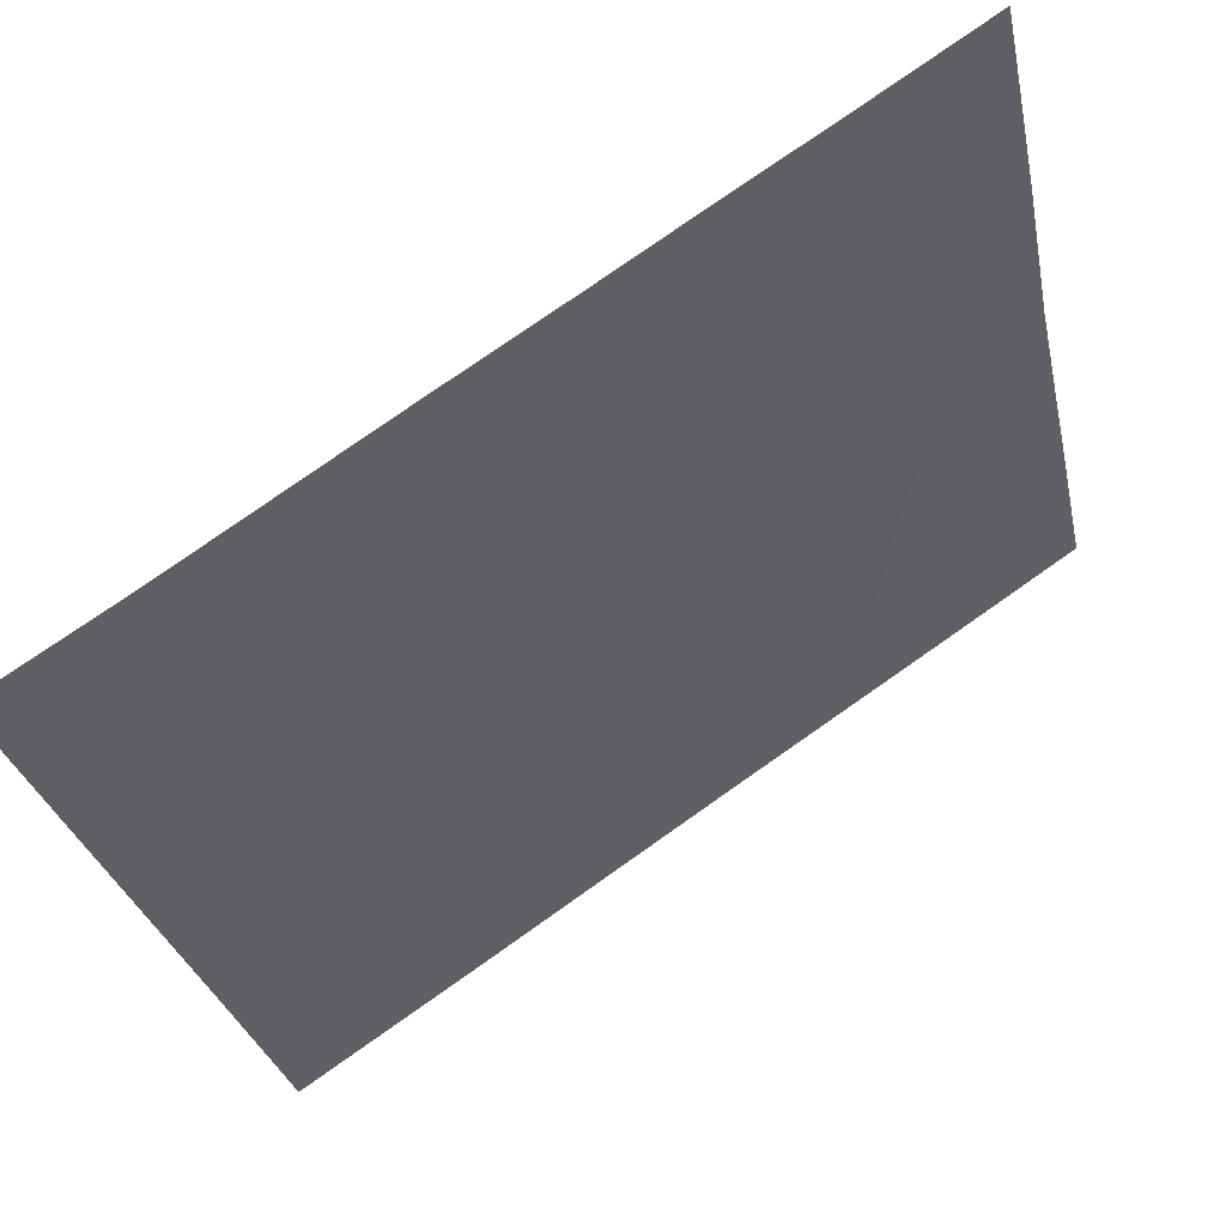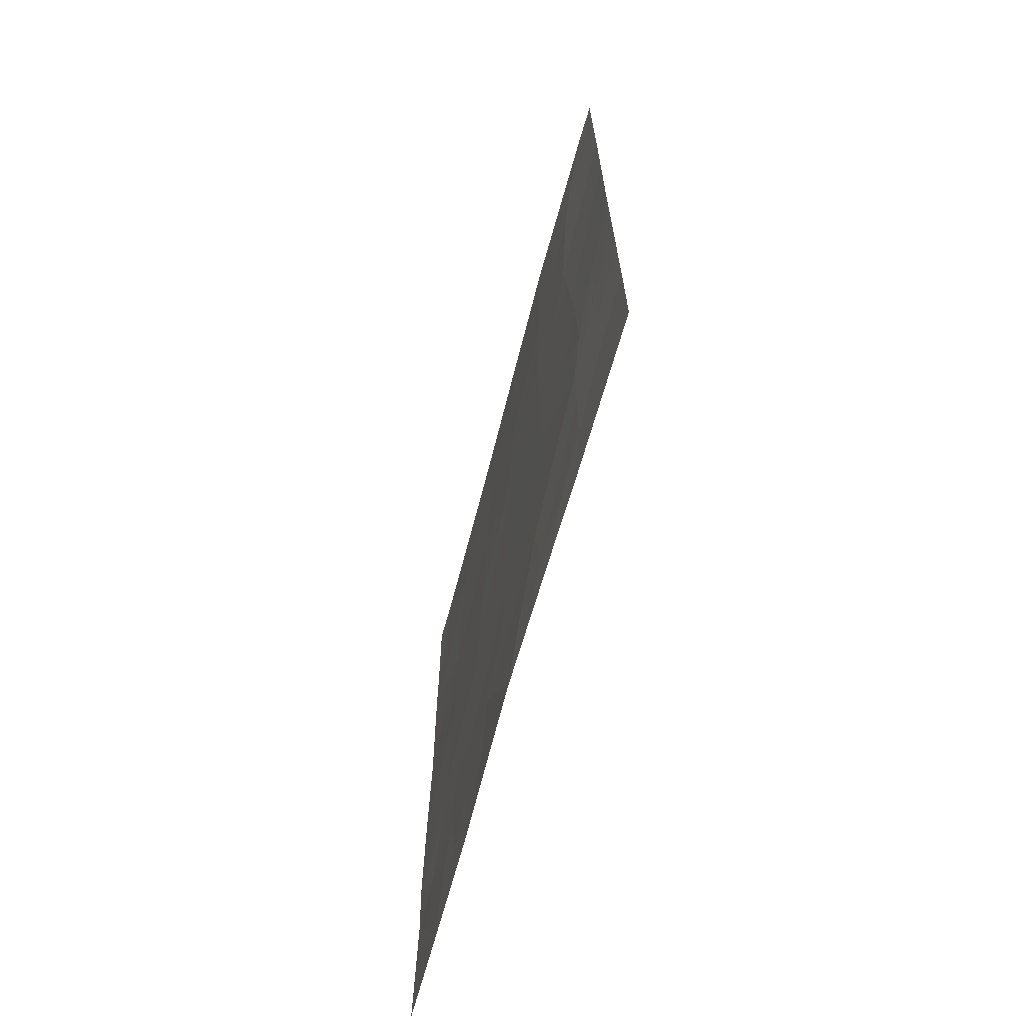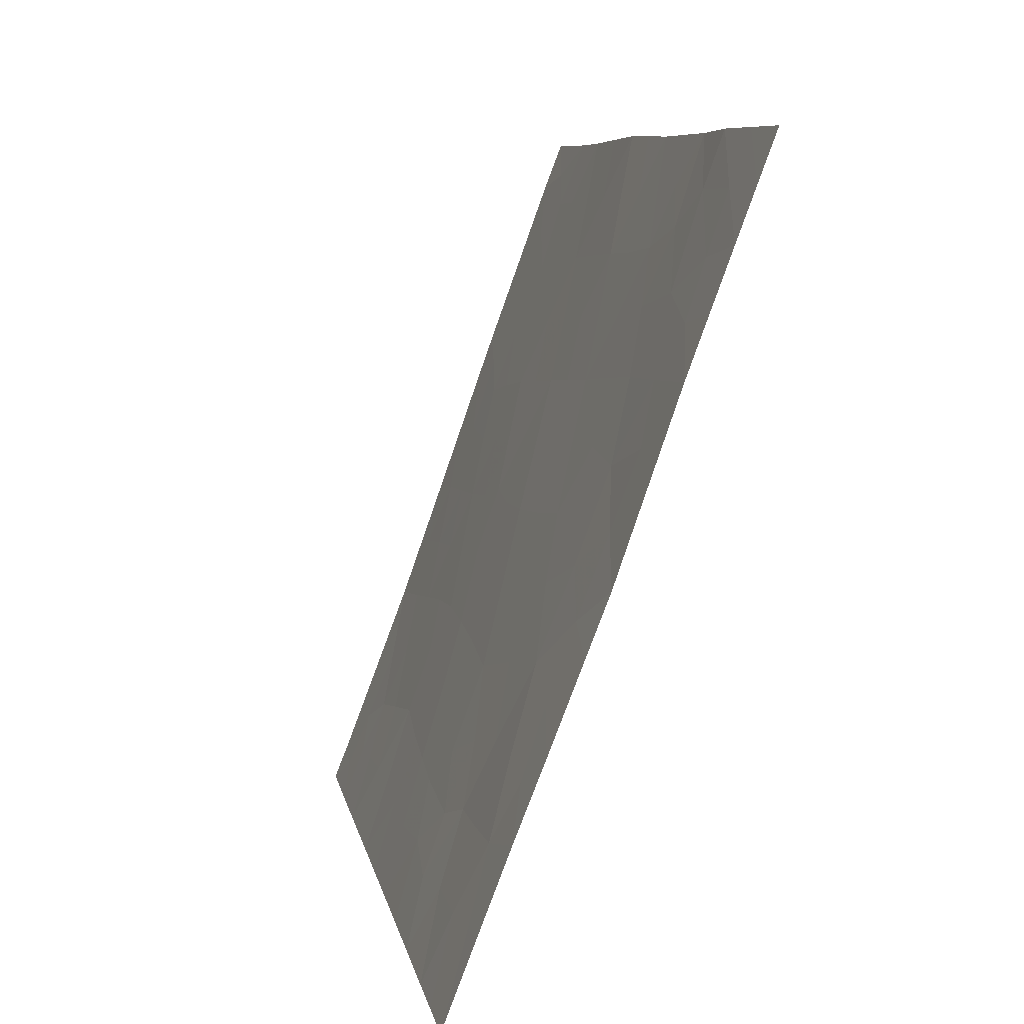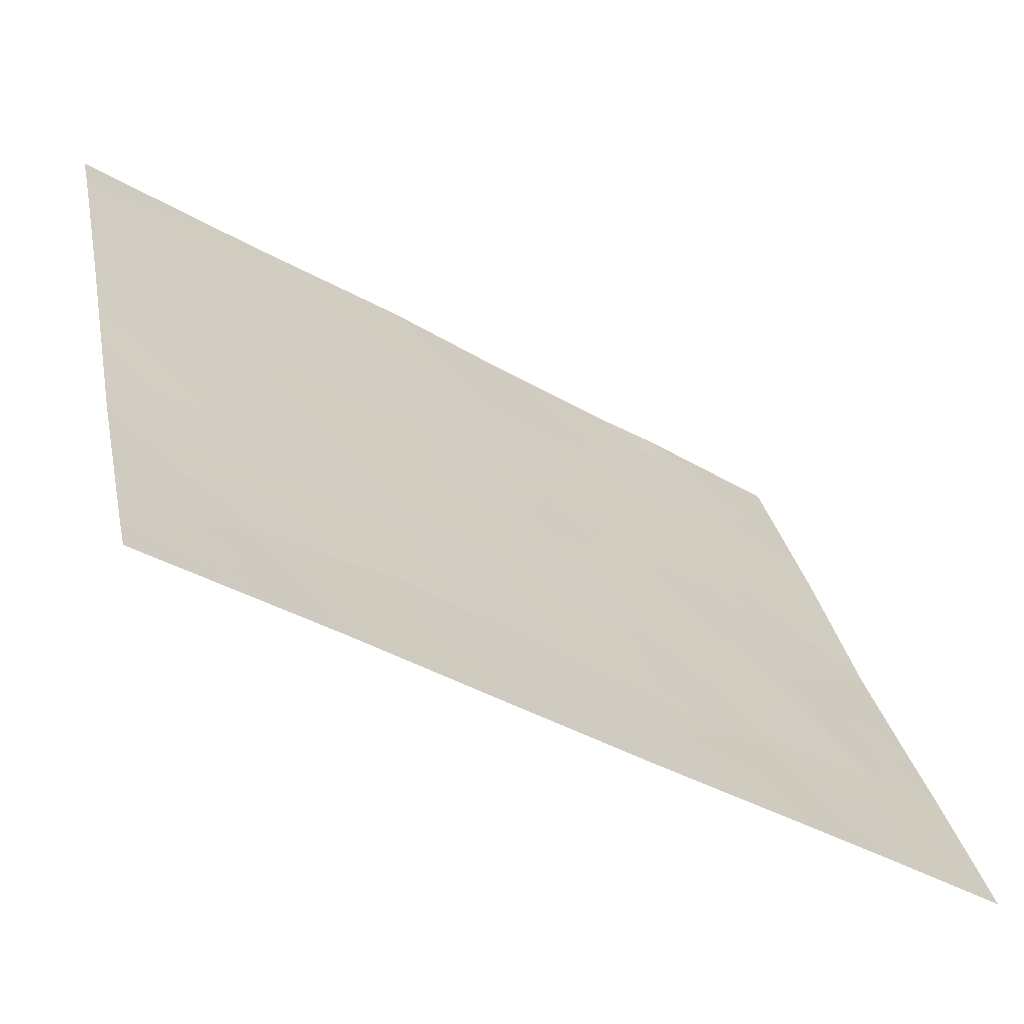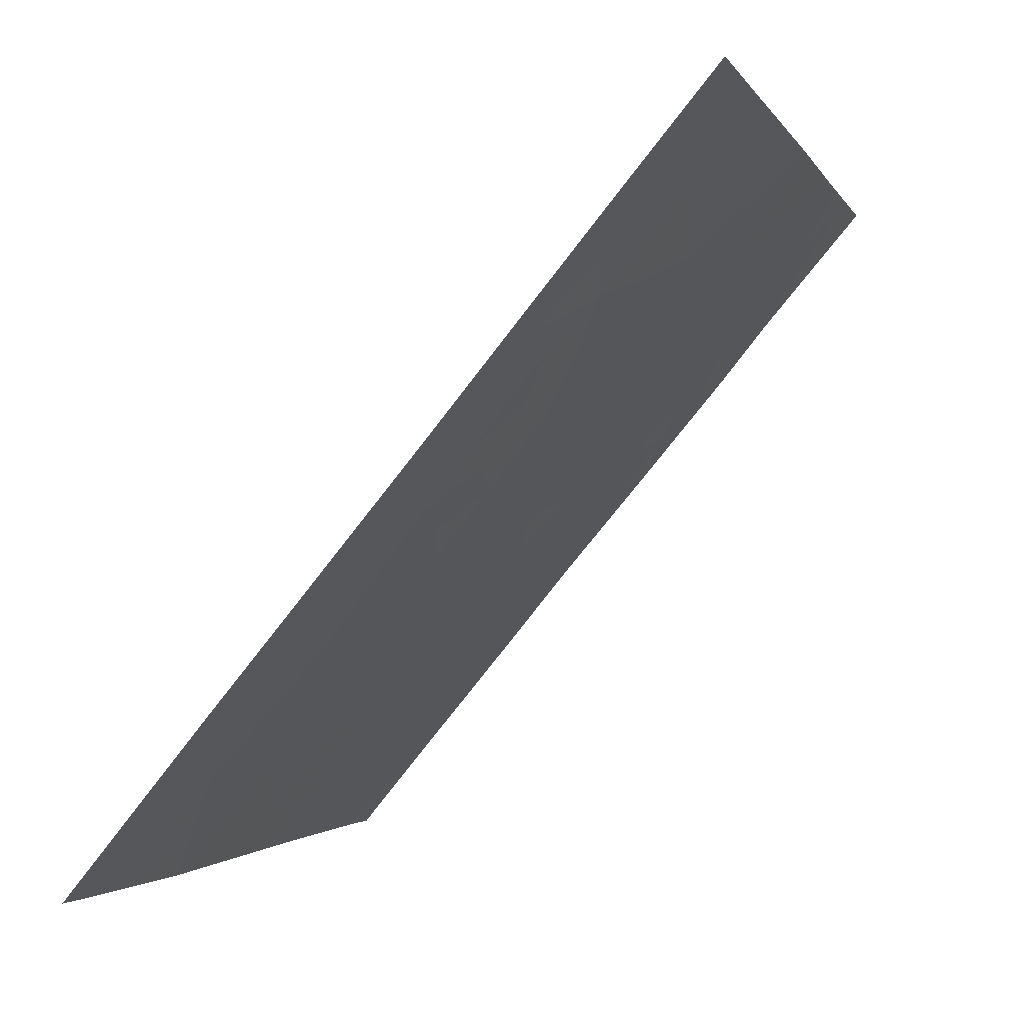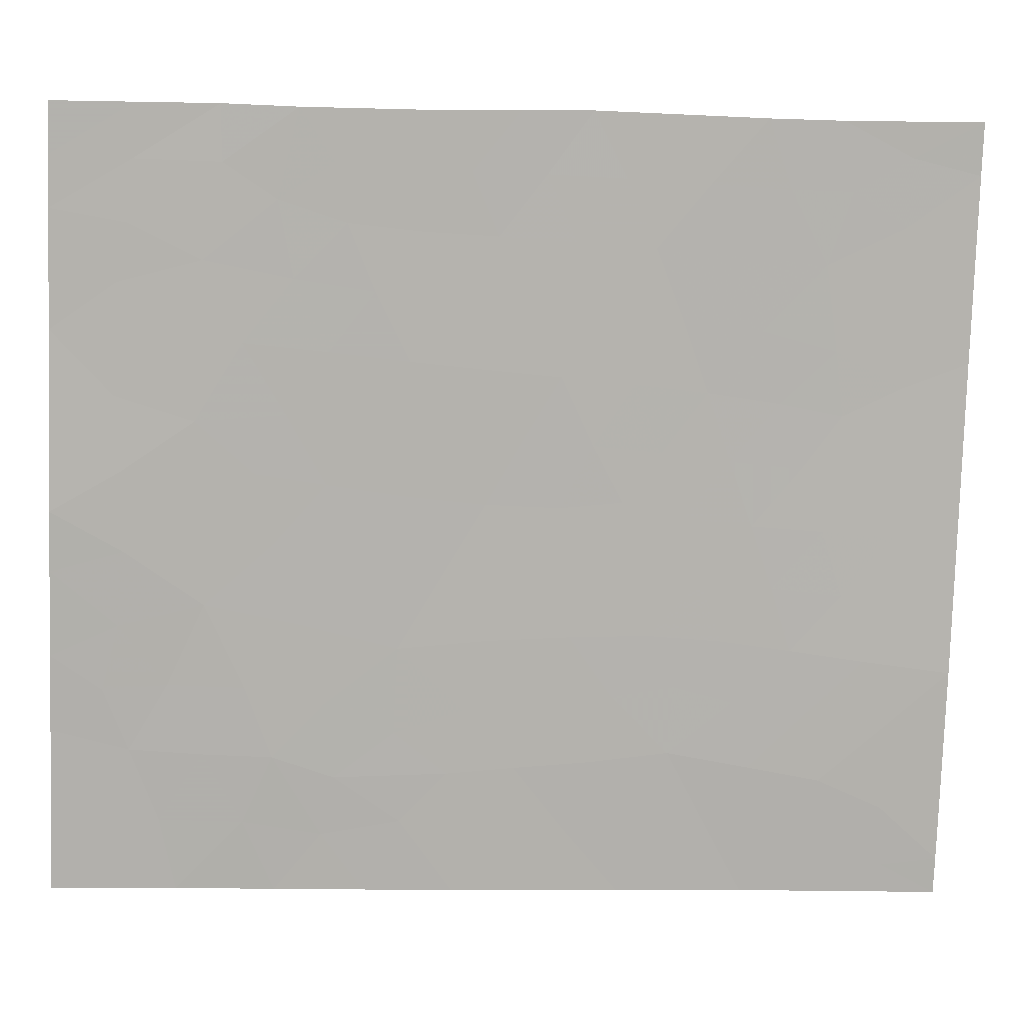
<metadata>
{"format":"obj","ext":"obj","renderer":"f3d","projection":"perspective","resolution":1024,"background":"white","views":[{"elev":77.1,"azim":-125.2,"up":"+Z"},{"elev":-67.5,"azim":-174.8,"up":"+Y"},{"elev":7.3,"azim":-9.8,"up":"+Z"},{"elev":-42.7,"azim":-124.0,"up":"+Z"},{"elev":-79.5,"azim":-38.1,"up":"+Z"},{"elev":-9.5,"azim":84.6,"up":"+Z"}]}
</metadata>
<code>
v -103.1 -38 85.69
v -103.9 -38 83.37
v -103.5 -39.97 84.55
v -106.5 -48.35 76.53
v -106.5 -50 76.53
v -105.7 -50 78.58
v -104.5 -46.44 81.71
v -106.4 -40.71 76.51
v -102.8 -50 86.23
v -103.5 -48.07 84.41
v -104.1 -41.47 82.94
v -103.4 -44.28 84.79
v -106.4 -42.41 76.51
v -102.8 -46.86 86.25
v -102.8 -47.85 86.27
v -105.2 -43.19 79.82
v -106.2 -38 76.94
v -106.4 -39.49 76.5
v -104.6 -50 81.31
v -104.2 -48.15 82.45
v -103.8 -50 83.53
v -104.6 -42.54 81.55
v -102.8 -38 86.33
v -106.4 -38 76.49
v -105.3 -38 79.4
v -106.4 -44.66 76.51
v -102.8 -43.11 86.33
v -104.6 -44.36 81.49
v -104.7 -38.87 81.15
v -105.2 -40.2 79.67
v -102.8 -40.83 86.3
v -102.8 -39.84 86.3
v -102.8 -44.98 86.27
v -105.2 -42.13 79.85
v -104.1 -38 82.78
v -104.7 -38 81.07
v -103.4 -42.22 84.7
v -105.8 -47.1 78.24
v -106.4 -47.05 76.53
v -105 -48.01 80.18
v -103.3 -50 84.98
v -105.8 -48.98 78.34
v -106.1 -45.39 77.42
v -105.3 -45.47 79.65
v -105.8 -39.71 77.98
v -104.2 -39.66 82.68
v -104.7 -40.8 81.27
v -105.8 -43.87 78.13
v -105.7 -41.8 78.33
v -104 -43.41 83.09
v -103.3 -46.23 84.9
v -103.9 -45.38 83.24
v -103.9 -47.55 83.42
v -103.5 -38 84.53
v -103.3 -38.94 85.03
v -103.7 -38.94 84
v -103 -38.91 85.88
v -103.2 -39.67 85.45
v -106.5 -49.18 76.53
v -106.1 -48.59 77.43
v -106.1 -49.48 77.52
v -105.1 -46.74 79.94
v -104.8 -45.98 80.75
v -104.8 -47.12 80.96
v -106.1 -39.45 77.25
v -106.1 -40.24 77.3
v -105.8 -40.69 78.15
v -106.1 -41.23 77.37
v -106.4 -41.56 76.51
v -106.1 -42.18 77.38
v -103.1 -47.83 85.58
v -106.3 -38.76 76.86
v -106 -38.83 77.62
v -104.8 -49.05 80.83
v -104.6 -48.14 81.32
v -104.4 -49.1 81.82
v -104.4 -47.37 81.82
v -104.9 -42.6 80.72
v -102.8 -38.92 86.32
v -105.6 -38.94 78.61
v -105.8 -38 78.17
v -105.4 -48.48 79.17
v -105.1 -49.13 79.91
v -105.5 -49.33 79.1
v -106.1 -47.48 77.41
v -106.4 -38.74 76.49
v -103.4 -43.27 84.75
v -103.7 -43.85 83.96
v -103.7 -42.85 83.9
v -103.1 -43.68 85.55
v -103.1 -42.64 85.53
v -104.5 -45.39 81.58
v -104.9 -44.87 80.64
v -105.3 -39.19 79.54
v -105.5 -39.96 78.84
v -105 -38.59 80.3
v -105 -39.54 80.39
v -103.7 -44.85 84.02
v -104 -44.38 83.16
v -104.2 -50 82.42
v -104.1 -49.18 82.75
v -102.8 -44.04 86.3
v -103.1 -44.65 85.55
v -105.5 -40.95 79
v -102.8 -45.92 86.26
v -103.1 -46.4 85.61
v -103.1 -45.6 85.57
v -103.2 -47.12 85.16
v -103.4 -45.27 84.82
v -104.4 -38 81.93
v -104.4 -39.05 82.08
v -104.2 -46.98 82.56
v -104.1 -40.51 82.82
v -103.9 -39.78 83.48
v -103.8 -40.78 83.72
v -102.8 -41.97 86.32
v -103.1 -41.55 85.49
v -105.2 -44.27 79.77
v -105.5 -44.58 78.87
v -105.5 -43.58 78.98
v -105 -38 80.24
v -104 -38.88 83.04
v -104.3 -42.05 82.18
v -104.6 -41.75 81.37
v -104.4 -41.13 82.09
v -103.1 -48.95 85.59
v -103.3 -49.03 84.83
v -102.8 -48.93 86.25
v -103 -50 85.6
v -105.7 -45.49 78.57
v -105.5 -46.43 78.93
v -104.2 -45.91 82.47
v -103.9 -46.44 83.34
v -104.6 -43.36 81.47
v -104.3 -42.96 82.25
v -104.3 -43.89 82.3
v -105.5 -42.58 79.06
v -105.4 -41.76 79.19
v -105.4 -47.47 79.14
v -106.2 -46.43 77.25
v -104.9 -43.79 80.64
v -103.7 -41.83 83.82
v -104 -42.44 83.02
v -106.4 -45.85 76.52
v -106.1 -50 77.56
v -105.3 -50 79.52
v -103.5 -50 84.26
v -103.6 -49.15 84.12
v -103.8 -48.7 83.47
v -105.2 -41.15 79.79
v -104.9 -40.49 80.48
v -104.9 -41.46 80.57
v -104.7 -39.84 81.21
v -103.2 -40.5 85.45
v -103.5 -41.14 84.63
v -105.9 -44.77 78.05
v -106.1 -44.27 77.32
v -104.4 -40.17 82.01
v -105.8 -42.88 78.2
v -106.4 -43.53 76.51
v -106.1 -43.19 77.34
v -105.8 -48.02 78.28
v -104.9 -50 80.57
v -103.6 -46.91 84.21
v -103.6 -45.86 84.08
v -104.3 -44.87 82.37
v -105.9 -46.28 77.99
f 54 55 56
f 57 58 55
f 59 60 61
f 62 63 64
f 45 66 65
f 67 68 66
f 69 68 70
f 10 108 71
f 72 73 65
f 74 75 76
f 64 77 75
f 32 57 79
f 80 73 81
f 82 83 84
f 18 86 72
f 87 88 89
f 90 87 91
f 92 63 93
f 80 94 95
f 96 97 94
f 98 99 88
f 100 76 101
f 102 103 90
f 104 67 95
f 105 106 107
f 107 109 103
f 110 35 111
f 77 112 20
f 113 114 115
f 116 91 117
f 118 119 120
f 25 121 96
f 56 114 122
f 123 124 125
f 128 129 126
f 130 131 167
f 132 133 112
f 134 135 136
f 34 137 138
f 62 139 131
f 134 141 78
f 142 89 143
f 144 43 140
f 5 61 145
f 147 148 127
f 148 149 10
f 93 118 141
f 150 151 152
f 153 151 97
f 104 150 138
f 3 58 154
f 155 142 115
f 130 156 119
f 156 43 157
f 158 113 125
f 153 111 158
f 120 159 137
f 160 161 157
f 159 161 70
f 60 85 162
f 74 163 83
f 82 162 139
f 154 117 155
f 78 152 124
f 143 135 123
f 108 10 164
f 165 98 109
f 164 133 165
f 99 166 136
f 132 92 166
f 149 101 20
f 2 54 56
f 54 1 55
f 56 55 3
f 1 57 55
f 57 32 58
f 55 58 3
f 5 59 61
f 59 4 60
f 61 60 42
f 40 62 64
f 62 44 63
f 64 63 7
f 8 18 66
f 65 66 18
f 45 67 66
f 67 49 68
f 66 68 8
f 13 69 70
f 69 8 68
f 70 68 49
f 14 15 71
f 18 72 65
f 72 17 73
f 65 73 45
f 19 74 76
f 74 40 75
f 76 75 20
f 40 64 75
f 64 7 77
f 75 77 20
f 78 16 34
f 1 23 57
f 79 57 23
f 25 80 81
f 80 45 73
f 81 73 17
f 42 82 84
f 82 40 83
f 84 83 146
f 4 39 85
f 86 24 72
f 17 72 24
f 37 87 89
f 87 12 88
f 89 88 50
f 27 90 91
f 90 12 87
f 91 87 37
f 28 92 93
f 92 7 63
f 93 63 44
f 45 80 95
f 80 25 94
f 95 94 30
f 25 96 94
f 96 29 97
f 94 97 30
f 12 98 88
f 98 52 99
f 88 99 50
f 21 100 101
f 100 19 76
f 101 76 20
f 27 102 90
f 102 33 103
f 90 103 12
f 30 104 95
f 104 49 67
f 95 67 45
f 33 105 107
f 105 14 106
f 107 106 51
f 14 108 106
f 106 108 51
f 33 107 103
f 107 51 109
f 103 109 12
f 36 110 29
f 111 29 110
f 77 7 112
f 20 112 53
f 11 113 115
f 113 46 114
f 115 114 3
f 35 122 111
f 122 46 111
f 31 116 117
f 116 27 91
f 117 91 37
f 16 118 120
f 118 44 119
f 120 119 48
f 121 36 96
f 29 96 36
f 2 56 122
f 56 3 114
f 122 114 46
f 11 123 125
f 123 22 124
f 125 124 47
f 71 15 126
f 127 126 41
f 15 128 126
f 128 9 129
f 126 129 41
f 43 156 167
f 130 44 131
f 167 131 38
f 7 132 112
f 132 52 133
f 112 133 53
f 28 134 136
f 134 22 135
f 136 135 50
f 34 16 137
f 138 137 49
f 122 35 2
f 44 62 131
f 62 40 139
f 131 139 38
f 39 140 85
f 140 43 167
f 38 140 167
f 22 134 78
f 134 28 141
f 78 141 16
f 11 142 143
f 142 37 89
f 143 89 50
f 39 144 140
f 144 26 43
f 6 145 61
f 146 6 84
f 42 84 6
f 41 147 127
f 147 21 148
f 127 148 10
f 148 21 149
f 10 149 53
f 28 93 141
f 93 44 118
f 141 118 16
f 34 150 152
f 150 30 151
f 152 151 47
f 29 153 97
f 153 47 151
f 97 151 30
f 49 104 138
f 104 30 150
f 138 150 34
f 32 154 58
f 154 32 31
f 3 155 115
f 155 37 142
f 115 142 11
f 44 130 119
f 130 167 156
f 119 156 48
f 48 156 157
f 47 158 125
f 158 46 113
f 125 113 11
f 47 153 158
f 153 29 111
f 158 111 46
f 16 120 137
f 120 48 159
f 137 159 49
f 26 160 157
f 160 13 161
f 157 161 48
f 49 159 70
f 159 48 161
f 70 161 13
f 42 60 162
f 60 4 85
f 162 85 38
f 40 74 83
f 74 19 163
f 83 163 146
f 40 82 139
f 82 42 162
f 139 162 38
f 3 154 155
f 154 31 117
f 155 117 37
f 22 78 124
f 78 34 152
f 124 152 47
f 11 143 123
f 143 50 135
f 123 135 22
f 51 108 164
f 164 10 53
f 51 165 109
f 165 52 98
f 109 98 12
f 51 164 165
f 164 53 133
f 165 133 52
f 50 99 136
f 99 52 166
f 136 166 28
f 52 132 166
f 132 7 92
f 166 92 28
f 53 149 20
f 149 21 101
f 61 42 6
f 157 43 26
f 85 140 38
f 71 126 127
f 10 71 127
f 71 108 14

</code>
